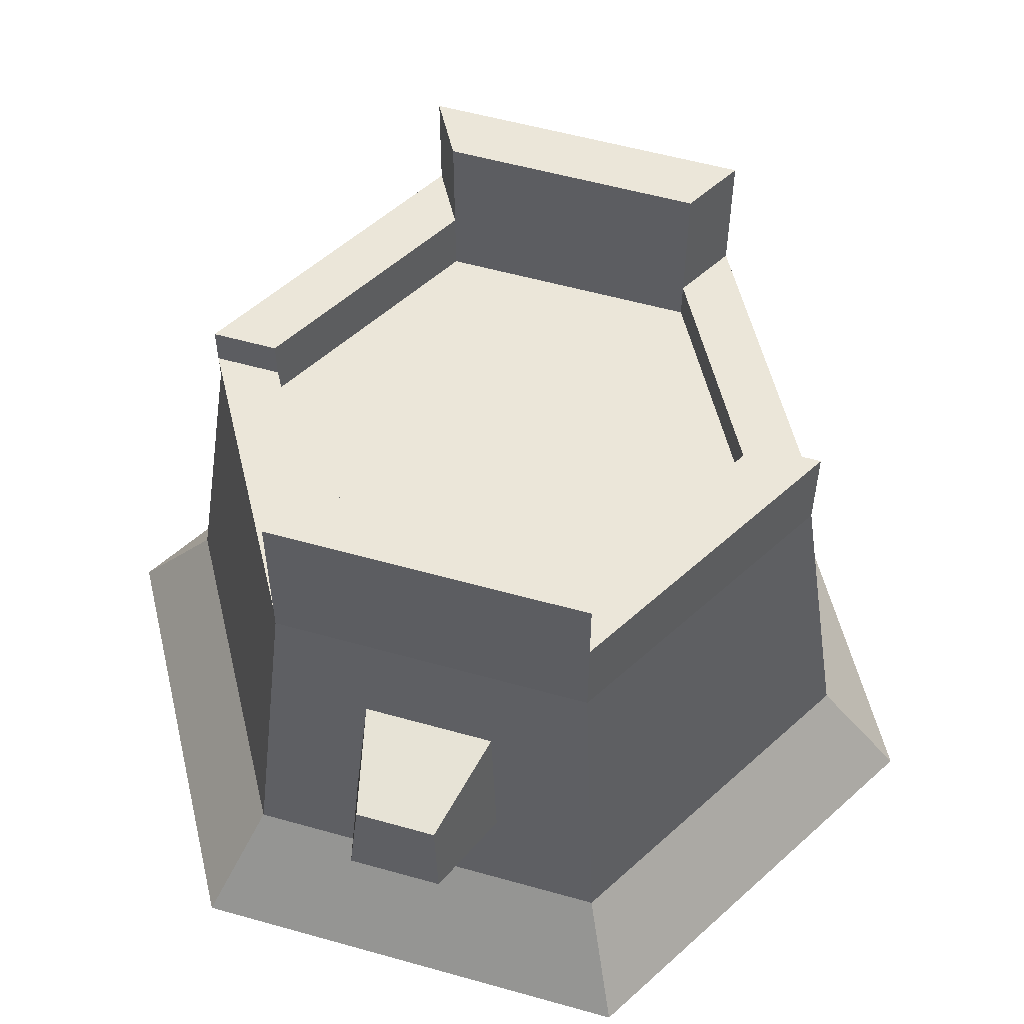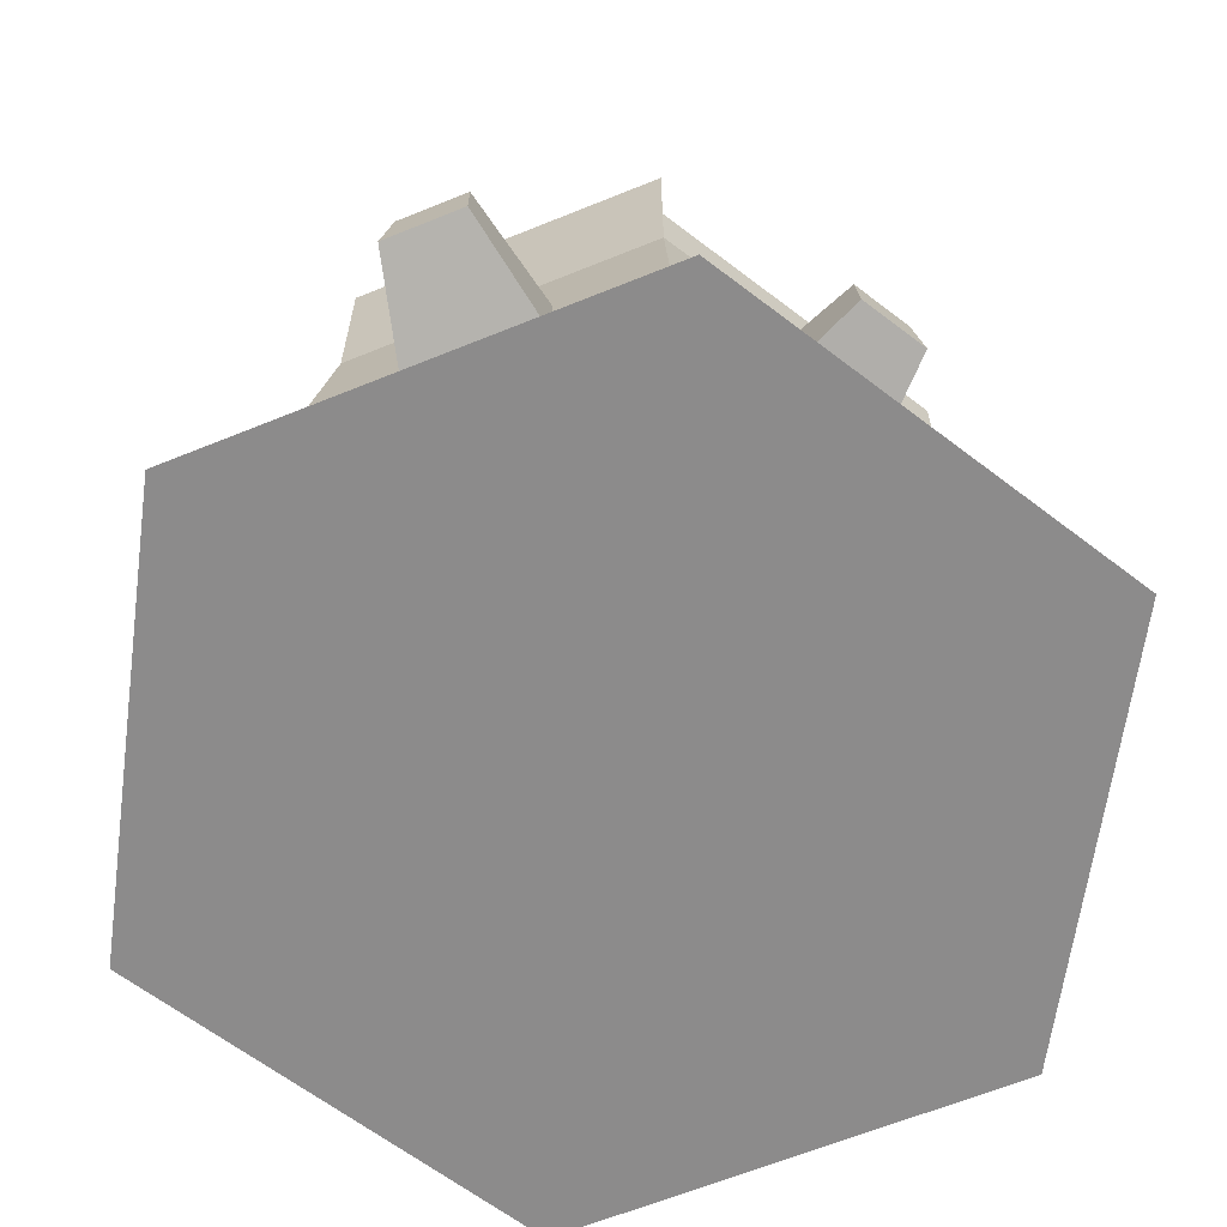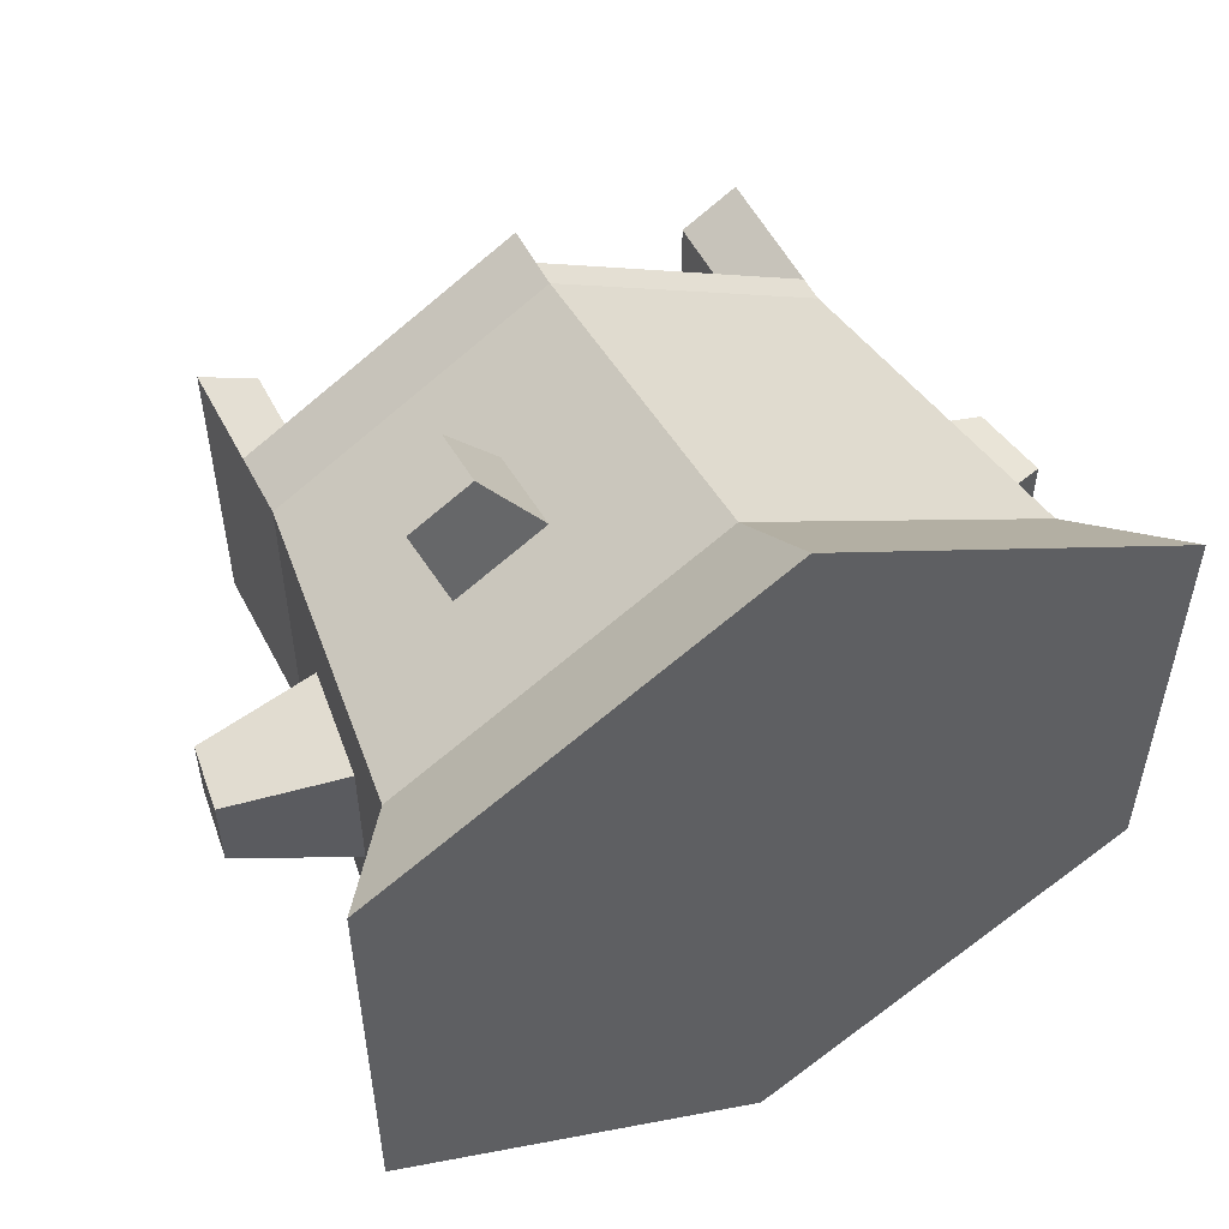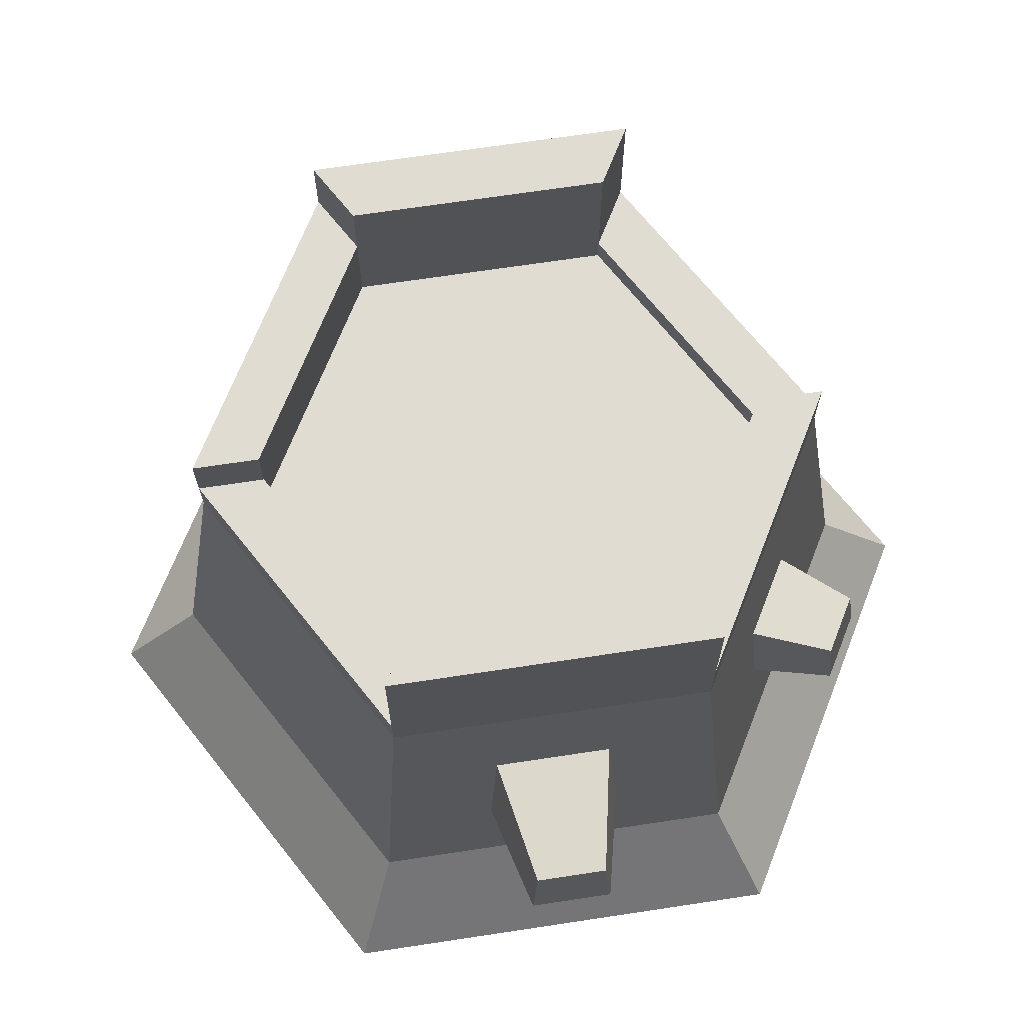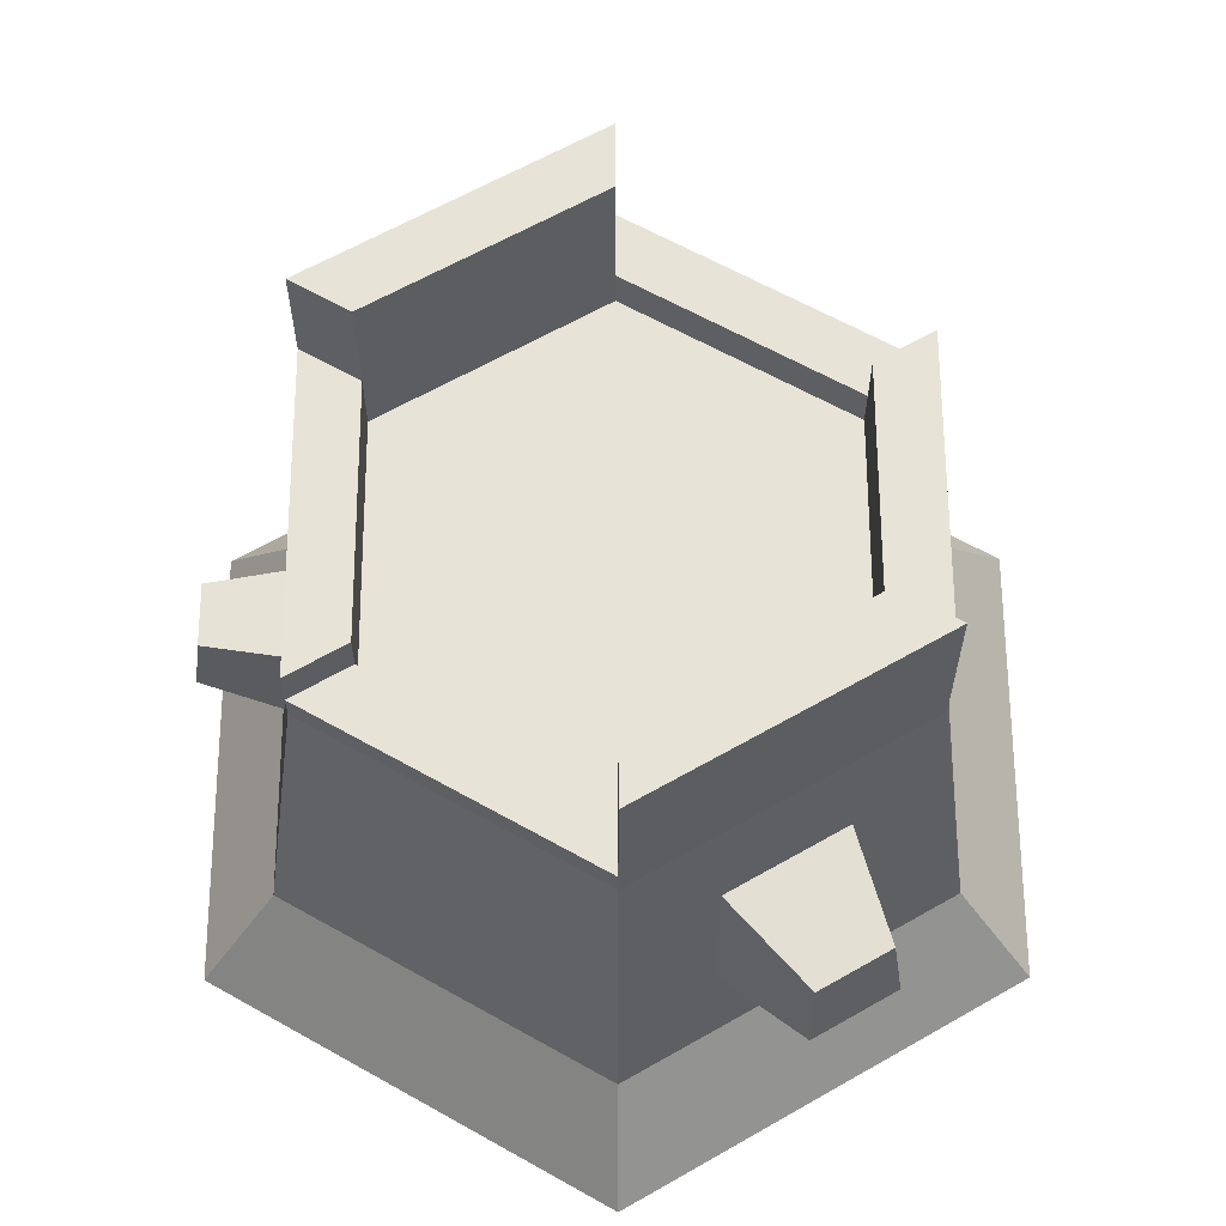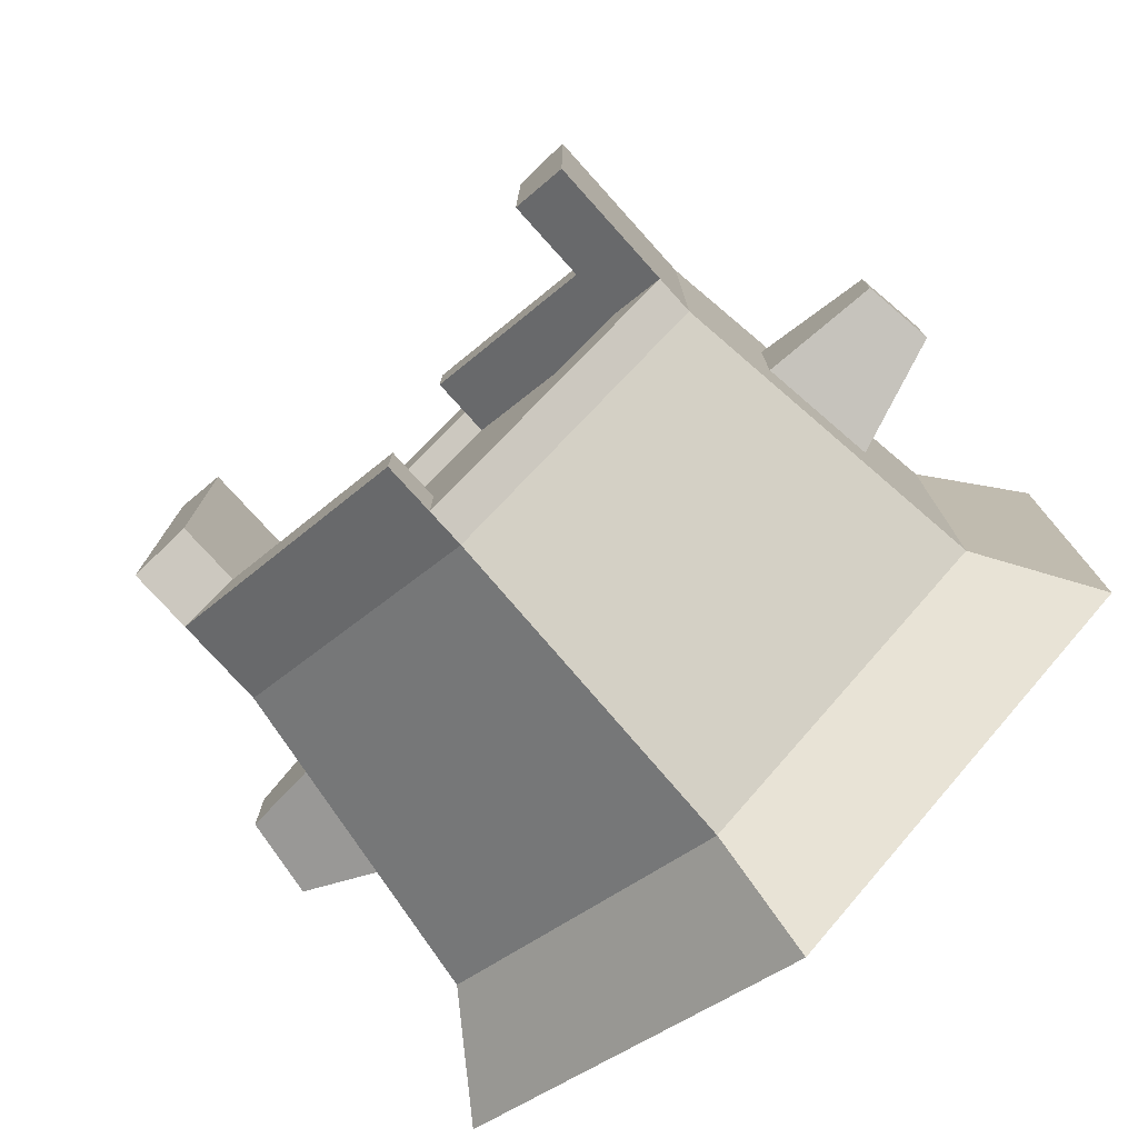
<metadata>
{"format":"obj","ext":"obj","renderer":"f3d","projection":"perspective","resolution":1024,"background":"white","views":[{"elev":55.5,"azim":106.5,"up":"+Y"},{"elev":-64.0,"azim":-67.7,"up":"+Y"},{"elev":54.3,"azim":-27.1,"up":"+Z"},{"elev":69.1,"azim":-98.6,"up":"+Y"},{"elev":62.4,"azim":59.8,"up":"+Y"},{"elev":-76.9,"azim":-138.0,"up":"+Z"}]}
</metadata>
<code>
g trunk
v 0.003801 0.0648 -0.2231
v 0.197 0.0648 -0.1115
v 0.003801 0.2673 -0.1918
v 0.1699 0.2673 -0.09592
v 0.2444 0.1997 -0.02417
v 0.2444 0.1997 0.02417
v 0.178 0.2071 -0.03963
v 0.178 0.2071 0.03962
v -0.1623 0.2673 -0.09592
v -0.1623 0.2916 -0.09592
v 0.003801 0.2916 -0.1918
v -0.1894 0.0648 -0.1115
v 0.003801 0.2673 -0.1522
v -0.128 0.2673 -0.0761
v 0.003801 0.2916 -0.1522
v -0.128 0.2916 -0.0761
v 0.197 0.0648 0.1115
v 0.003801 0.0648 0.2231
v 0.1699 0.2673 0.09592
v 0.003801 0.2673 0.1918
v 0.251 0.1496 -0.02803
v 0.251 0.1496 0.02803
v 0.003801 0 0.2754
v -0.2347 0 0.1377
v -0.1894 0.0648 0.1115
v -0.128 0.3726 -0.0761
v -0.128 0.3726 0.0761
v -0.1623 0.3726 -0.09592
v -0.1623 0.3726 0.09592
v 0.1699 0.2835 0.09592
v 0.1356 0.2835 0.0761
v 0.1699 0.3645 0.09592
v 0.1356 0.3645 0.0761
v 0.1889 0.125 0.04595
v -0.1807 0.1297 0.04089
v -0.251 0.1539 0.02453
v -0.171 0.2024 0.03528
v -0.2452 0.1975 0.02117
v 0.003801 0.324 -0.1918
v 0.003801 0.324 -0.1522
v 0.1699 0.324 -0.09592
v 0.1356 0.324 -0.0761
v 0.2423 0 0.1377
v 0.2423 0 -0.1377
v 0.003801 0 -0.2754
v -0.2347 0 -0.1377
v 0.1889 0.125 -0.04595
v 0.003801 0.2835 0.1918
v 0.003801 0.2835 0.1522
v -0.06083 0.1935 0.1659
v -0.06083 0.1386 0.1744
v -0.09303 0.1917 0.2048
v -0.09303 0.1532 0.2108
v 0.1699 0.3645 -0.09592
v 0.1356 0.3645 -0.0761
v -0.1076 0.1935 0.1389
v -0.1257 0.1917 0.186
v 0.003801 0.3078 0.1522
v 0.003801 0.3078 0.1918
v -0.128 0.3078 0.0761
v -0.1623 0.3078 0.09592
v -0.128 0.2673 0.0761
v 0.003801 0.2673 0.1522
v 0.1356 0.2673 0.0761
v 0.1356 0.2673 -0.0761
v -0.171 0.2024 -0.03528
v -0.2452 0.1975 -0.02117
v -0.251 0.1539 -0.02453
v -0.1149 0.1386 0.1432
v -0.1309 0.1532 0.1889
v -0.1623 0.2673 0.09592
v -0.1807 0.1297 -0.04089
v 0.09353 0.2673 -0.05181
v 0.09353 0.2673 0.05181
v 0.003801 0.2673 -0.1036
v 0.003801 0.2673 0.1036
v -0.08593 0.2673 -0.05181
v -0.08593 0.2673 0.05181
f 3 2 1
f 2 3 4
f 7 6 5
f 6 7 8
f 10 3 9
f 3 10 11
f 9 1 12
f 1 9 3
f 15 14 13
f 14 15 16
f 10 15 11
f 15 10 16
f 19 18 17
f 18 19 20
f 5 22 21
f 22 5 6
f 18 24 23
f 24 18 25
f 28 27 26
f 27 28 29
f 32 31 30
f 31 32 33
f 22 8 34
f 8 22 6
f 37 36 35
f 36 37 38
f 15 39 11
f 39 15 40
f 39 42 41
f 42 39 40
f 23 44 43
f 44 23 45
f 45 23 24
f 45 24 46
f 34 21 22
f 21 34 47
f 31 48 30
f 48 31 49
f 52 51 50
f 51 52 53
f 32 41 54
f 41 32 4
f 4 32 19
f 19 32 30
f 2 43 44
f 43 2 17
f 55 41 42
f 41 55 54
f 56 52 50
f 52 56 57
f 30 20 19
f 20 30 48
f 11 4 3
f 4 11 41
f 41 11 39
f 55 32 54
f 32 55 33
f 17 23 43
f 23 17 18
f 60 59 58
f 59 60 61
f 60 63 62
f 63 60 49
f 49 60 58
f 27 16 26
f 16 27 14
f 14 27 62
f 62 27 60
f 49 64 63
f 64 49 31
f 64 42 65
f 42 64 55
f 55 64 33
f 33 64 31
f 28 16 10
f 16 28 26
f 67 37 66
f 37 67 38
f 36 67 68
f 67 36 38
f 24 12 46
f 12 24 25
f 53 69 51
f 69 53 70
f 59 49 58
f 49 59 48
f 52 70 53
f 70 52 57
f 27 61 60
f 61 27 29
f 12 45 46
f 45 12 1
f 69 57 56
f 57 69 70
f 71 10 9
f 10 71 28
f 28 71 29
f 29 71 61
f 1 44 45
f 44 1 2
f 68 66 72
f 66 68 67
f 36 72 35
f 72 36 68
f 42 13 65
f 13 42 15
f 15 42 40
f 7 21 47
f 21 7 5
f 48 71 20
f 71 48 61
f 61 48 59
f 75 74 73
f 74 75 76
f 76 75 77
f 76 77 78
f 12 72 9
f 72 12 25
f 66 9 72
f 72 25 35
f 9 66 71
f 35 25 71
f 71 66 37
f 71 37 35
f 7 19 8
f 8 19 34
f 7 4 19
f 17 34 19
f 4 7 47
f 17 47 34
f 47 2 4
f 2 47 17
f 18 51 25
f 51 18 20
f 69 25 51
f 51 20 50
f 25 69 71
f 50 20 56
f 71 69 56
f 71 56 20
f 75 14 77
f 77 14 78
f 75 13 14
f 62 78 14
f 73 13 75
f 73 65 13
f 65 73 64
f 74 64 73
f 63 78 62
f 64 74 63
f 63 76 78
f 63 74 76

</code>
